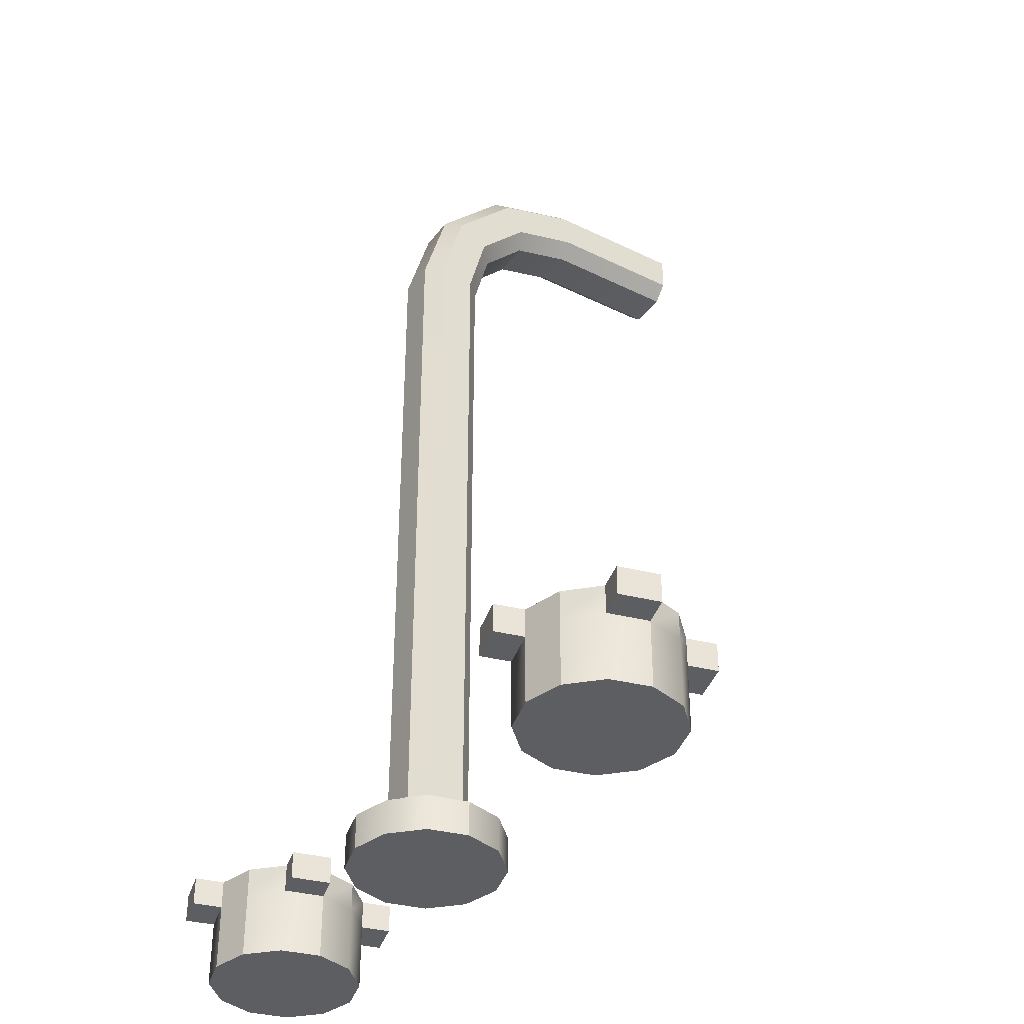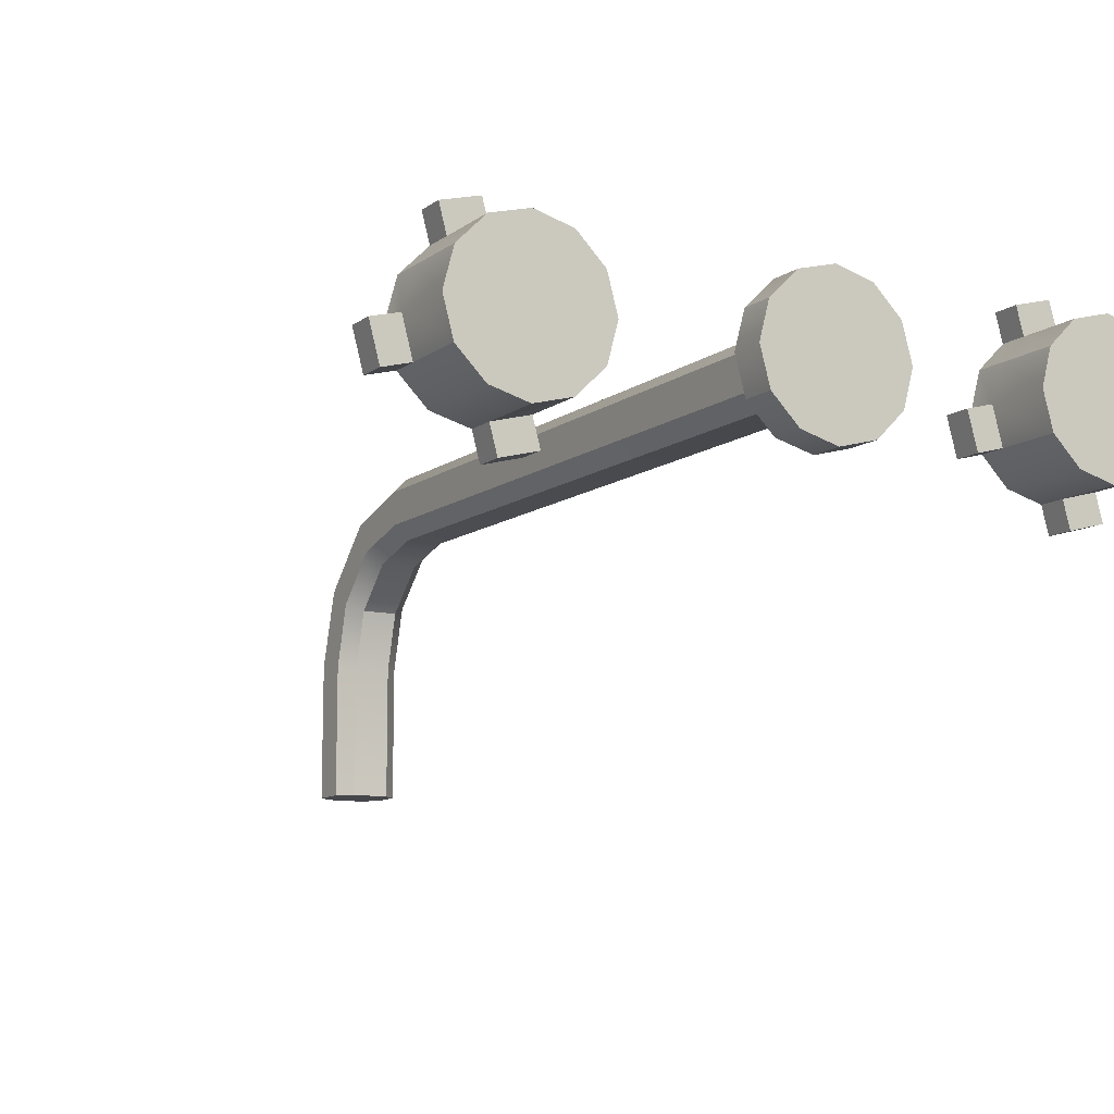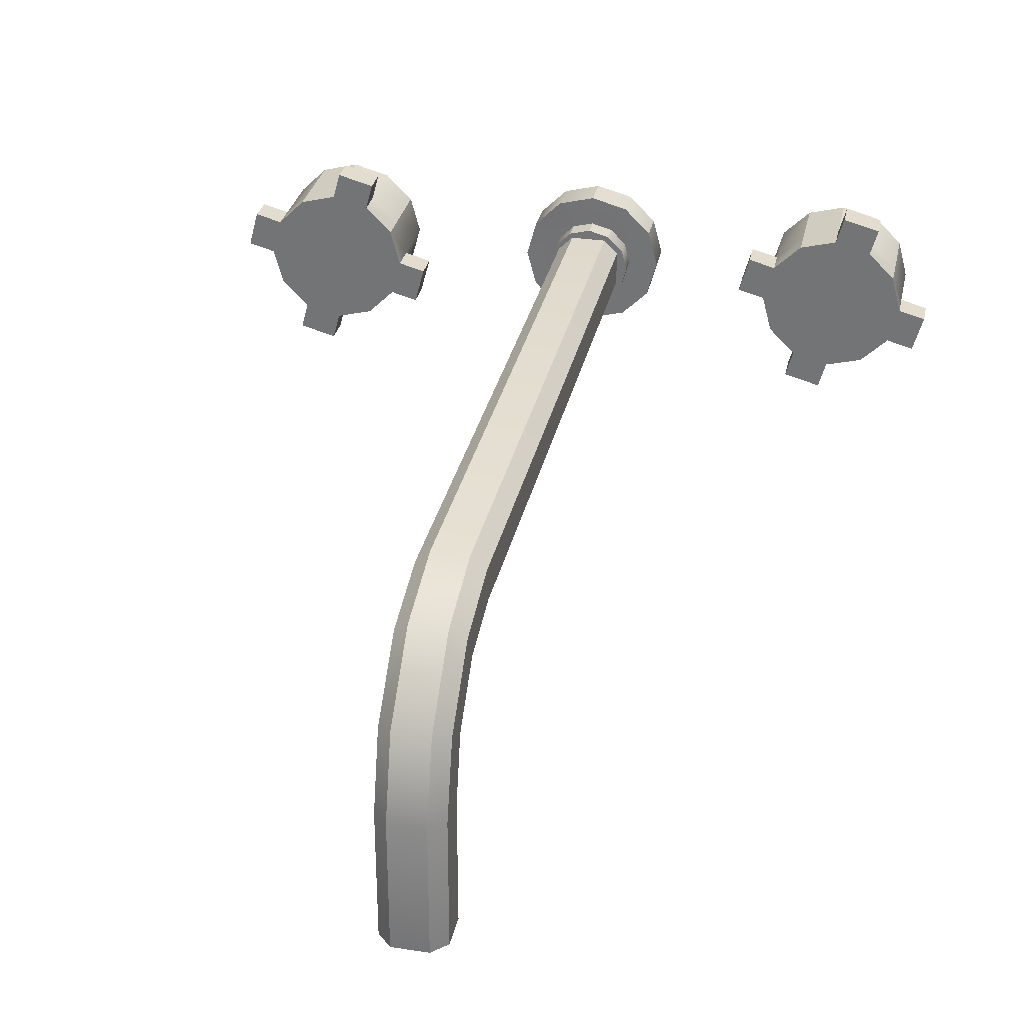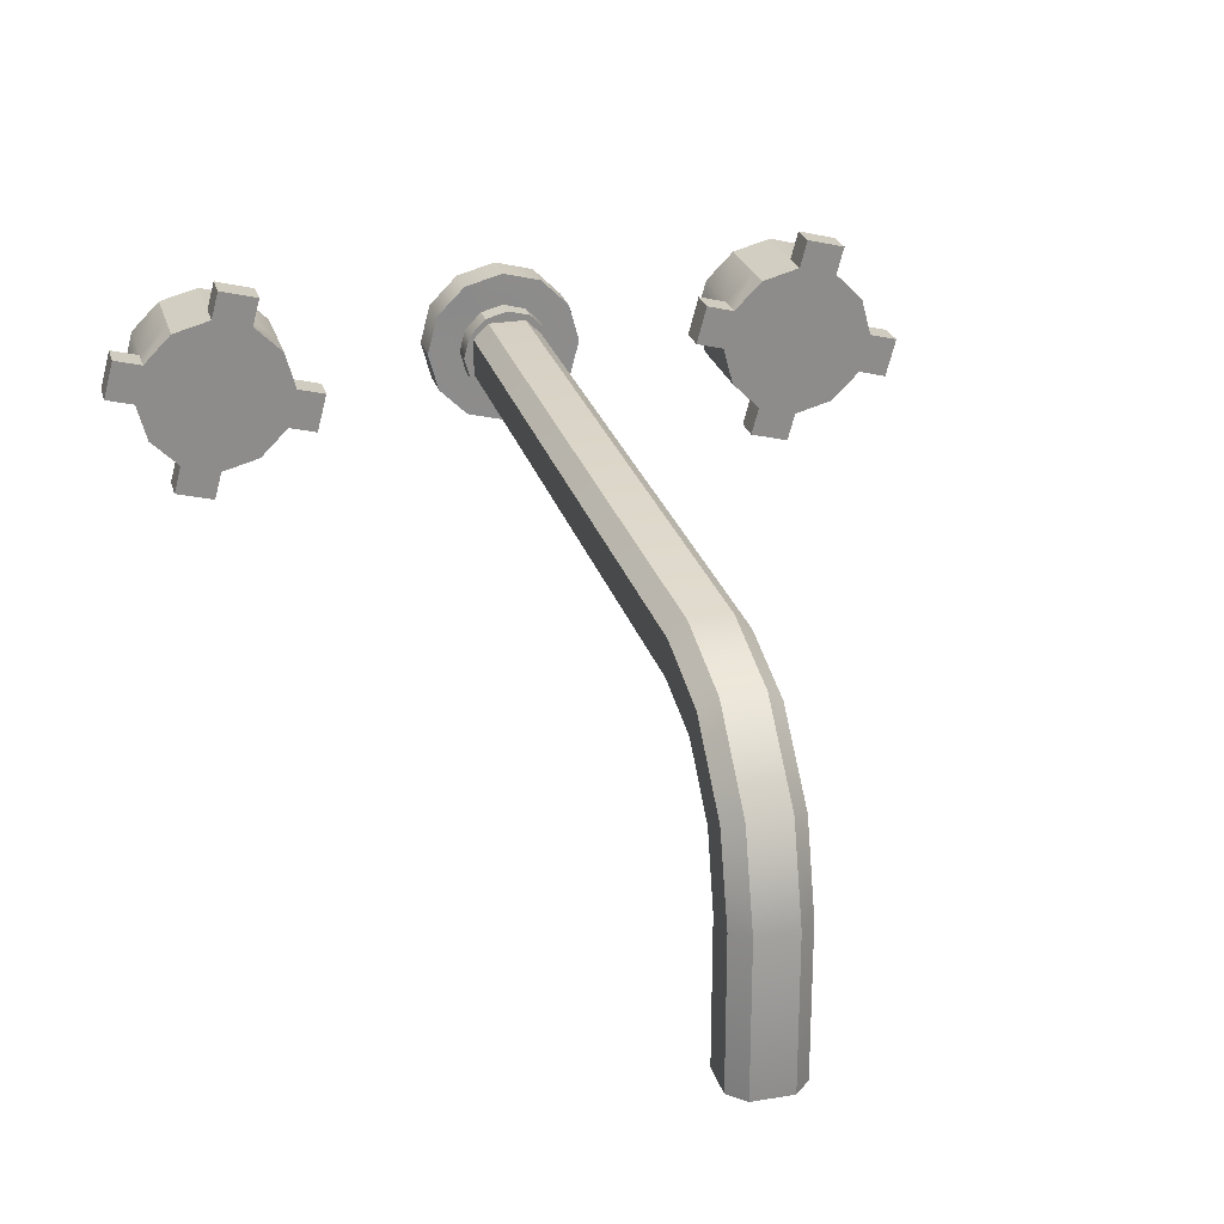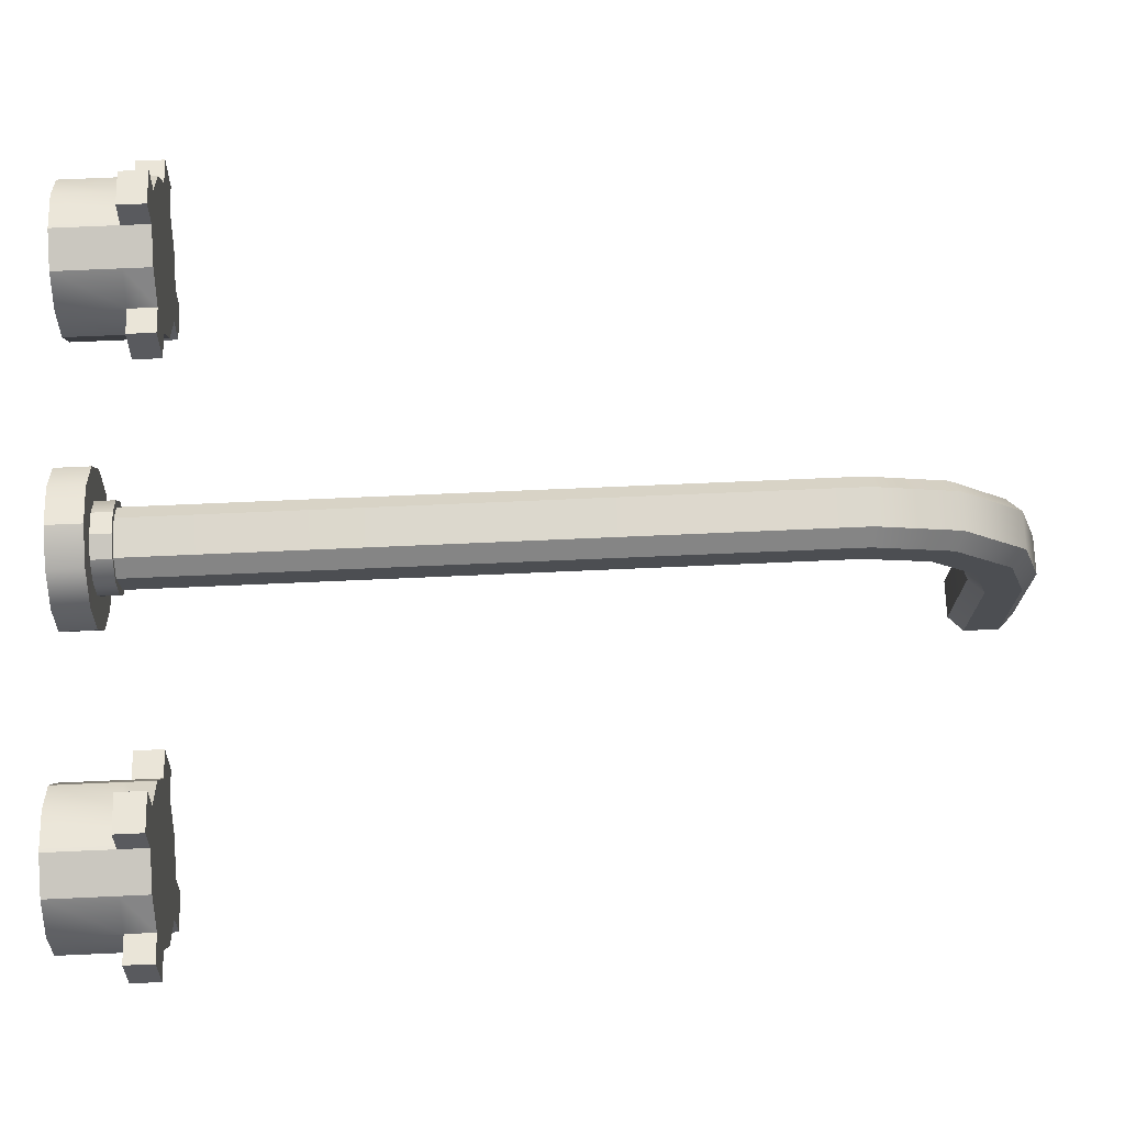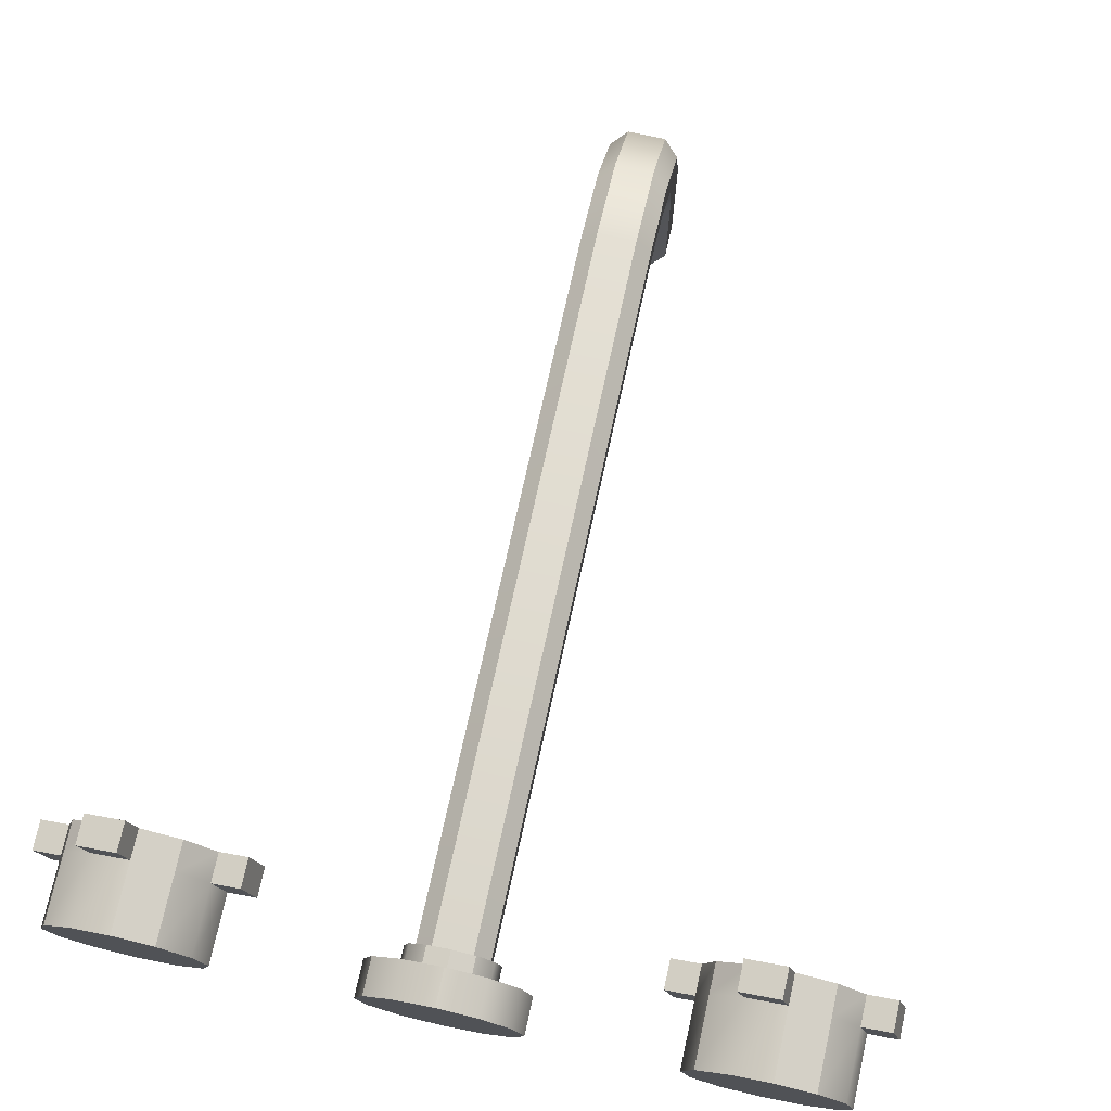
<metadata>
{"format":"obj","ext":"obj","renderer":"f3d","projection":"perspective","resolution":1024,"background":"white","views":[{"elev":-37.6,"azim":-122.3,"up":"+Z"},{"elev":-10.6,"azim":149.8,"up":"+Y"},{"elev":31.8,"azim":12.2,"up":"+Y"},{"elev":25.7,"azim":-15.1,"up":"+Y"},{"elev":73.3,"azim":-92.5,"up":"+Y"},{"elev":74.1,"azim":-167.6,"up":"+Y"}]}
</metadata>
<code>
o fauset.003
v -0.02104 -0.01347 -0.1908
v -0.03903 0.004516 -0.1908
v -0.03903 -0.3202 0.7845
v -0.02104 -0.3202 0.7665
v -0.03903 0.004516 0.6252
v -0.02104 -0.01347 0.6228
v -0.02104 -0.1572 0.7665
v -0.03903 -0.1548 0.7845
v -0.02104 -0.03273 0.6947
v -0.03903 -0.0166 0.704
v -0.02104 -0.08534 0.7473
v -0.03903 -0.07603 0.7634
v 0.04195 0.004516 -0.1908
v 0.02396 -0.01347 -0.1908
v 0.02396 -0.3202 0.7665
v 0.04195 -0.3202 0.7845
v 0.02396 -0.01347 0.6228
v 0.04195 0.004516 0.6252
v 0.04195 -0.1548 0.7845
v 0.02396 -0.1572 0.7665
v 0.04195 -0.0166 0.704
v 0.02396 -0.03273 0.6947
v 0.04195 -0.07603 0.7634
v 0.02396 -0.08534 0.7473
v -0.02104 0.06506 0.6331
v -0.03903 0.04702 0.6308
v -0.03903 0.01982 0.725
v -0.02104 0.03587 0.7343
v -0.03903 -0.055 0.7998
v -0.02104 -0.04574 0.8159
v -0.03903 -0.1492 0.827
v -0.02104 -0.1469 0.8451
v -0.03903 0.0477 -0.1908
v -0.02104 0.06574 -0.1908
v -0.02104 -0.3202 0.8457
v -0.03903 -0.3202 0.8277
v 0.04195 0.04702 0.6308
v 0.02396 0.06506 0.6331
v 0.02396 0.03587 0.7343
v 0.04195 0.01982 0.725
v 0.02396 -0.04574 0.8159
v 0.04195 -0.055 0.7998
v 0.02396 -0.1469 0.8451
v 0.04195 -0.1492 0.827
v 0.02396 0.06574 -0.1908
v 0.04195 0.0477 -0.1908
v 0.04195 -0.3202 0.8277
v 0.02396 -0.3202 0.8457
v -0.3465 0.117 -0.1697
v -0.3007 0.1047 -0.1697
v -0.2672 0.07125 -0.1697
v -0.255 0.02549 -0.1697
v -0.2672 -0.02027 -0.1697
v -0.3007 -0.05377 -0.1697
v -0.3465 -0.06603 -0.1697
v -0.3922 -0.05377 -0.1697
v -0.4257 -0.02027 -0.1697
v -0.438 0.02549 -0.1697
v -0.4257 0.07125 -0.1697
v -0.3922 0.1047 -0.1697
v -0.3007 0.1047 -0.1357
v -0.3465 0.117 -0.1357
v -0.2672 0.07125 -0.1357
v -0.255 0.02549 -0.1357
v -0.2672 -0.02027 -0.1357
v -0.3007 -0.05377 -0.1357
v -0.3465 -0.06603 -0.1357
v -0.3922 -0.05377 -0.1357
v -0.4257 -0.02027 -0.1357
v -0.438 0.02549 -0.1357
v -0.4257 0.07125 -0.1357
v -0.3922 0.1047 -0.1357
v -0.2918 0.1382 -0.1697
v -0.3375 0.1504 -0.1697
v -0.2338 -0.02923 -0.1697
v -0.2215 0.01653 -0.1697
v -0.4012 -0.08719 -0.1697
v -0.3554 -0.09945 -0.1697
v -0.4592 0.0802 -0.1697
v -0.4714 0.03445 -0.1697
v -0.2918 0.1382 -0.1357
v -0.3375 0.1504 -0.1357
v -0.2338 -0.02923 -0.1357
v -0.2215 0.01653 -0.1357
v -0.4012 -0.08719 -0.1357
v -0.3554 -0.09945 -0.1357
v -0.4592 0.0802 -0.1357
v -0.4714 0.03445 -0.1357
v -0.3007 0.1047 -0.2491
v -0.3465 0.117 -0.2491
v -0.2672 0.07125 -0.2491
v -0.255 0.02549 -0.2491
v -0.2672 -0.02027 -0.2491
v -0.3007 -0.05377 -0.2491
v -0.3465 -0.06603 -0.2491
v -0.3922 -0.05377 -0.2491
v -0.4257 -0.02027 -0.2491
v -0.438 0.02549 -0.2491
v -0.4257 0.07125 -0.2491
v -0.3922 0.1047 -0.2491
v 0.0026 0.117 -0.249
v 0.0026 0.07861 -0.208
v 0.04836 0.1047 -0.249
v 0.02916 0.07149 -0.208
v 0.08186 0.07125 -0.249
v 0.0486 0.05205 -0.208
v 0.09412 0.02549 -0.249
v 0.05572 0.02549 -0.208
v 0.08186 -0.02027 -0.249
v 0.0486 -0.001071 -0.208
v 0.04836 -0.05377 -0.249
v 0.02916 -0.02051 -0.208
v 0.0026 -0.06603 -0.249
v 0.0026 -0.02763 -0.208
v -0.04316 -0.05377 -0.249
v -0.02396 -0.02051 -0.208
v -0.07666 -0.02027 -0.249
v -0.0434 -0.001071 -0.208
v -0.08892 0.02549 -0.249
v -0.05052 0.02549 -0.208
v -0.07666 0.07125 -0.249
v -0.0434 0.05205 -0.208
v -0.04316 0.1047 -0.249
v -0.02396 0.07149 -0.208
v 0.04836 0.1047 -0.2068
v 0.0026 0.117 -0.2068
v 0.08186 0.07125 -0.2068
v 0.09412 0.02549 -0.2068
v 0.08186 -0.02027 -0.2068
v 0.04836 -0.05377 -0.2068
v 0.0026 -0.06603 -0.2068
v -0.04316 -0.05377 -0.2068
v -0.07666 -0.02027 -0.2068
v -0.08892 0.02549 -0.2068
v -0.07666 0.07125 -0.2068
v -0.04316 0.1047 -0.2068
v 0.02916 0.07149 -0.1835
v 0.0026 0.07861 -0.1835
v 0.0486 0.05205 -0.1835
v 0.05572 0.02549 -0.1835
v 0.0486 -0.001071 -0.1835
v 0.02916 -0.02051 -0.1835
v 0.0026 -0.02763 -0.1835
v -0.02396 -0.02051 -0.1835
v -0.0434 -0.001071 -0.1835
v -0.05052 0.02549 -0.1835
v -0.0434 0.05205 -0.1835
v -0.02396 0.07149 -0.1835
v 0.3427 0.117 -0.1697
v 0.3885 0.1047 -0.1697
v 0.422 0.07125 -0.1697
v 0.4343 0.02549 -0.1697
v 0.422 -0.02027 -0.1697
v 0.3885 -0.05377 -0.1697
v 0.3427 -0.06603 -0.1697
v 0.297 -0.05377 -0.1697
v 0.2635 -0.02027 -0.1697
v 0.2512 0.02549 -0.1697
v 0.2635 0.07125 -0.1697
v 0.297 0.1047 -0.1697
v 0.3885 0.1047 -0.1357
v 0.3427 0.117 -0.1357
v 0.422 0.07125 -0.1357
v 0.4343 0.02549 -0.1357
v 0.422 -0.02027 -0.1357
v 0.3885 -0.05377 -0.1357
v 0.3427 -0.06603 -0.1357
v 0.297 -0.05377 -0.1357
v 0.2635 -0.02027 -0.1357
v 0.2512 0.02549 -0.1357
v 0.2635 0.07125 -0.1357
v 0.297 0.1047 -0.1357
v 0.3974 0.1382 -0.1697
v 0.3517 0.1504 -0.1697
v 0.4554 -0.02923 -0.1697
v 0.4677 0.01653 -0.1697
v 0.288 -0.08719 -0.1697
v 0.3338 -0.09945 -0.1697
v 0.2301 0.0802 -0.1697
v 0.2178 0.03445 -0.1697
v 0.3974 0.1382 -0.1357
v 0.3517 0.1504 -0.1357
v 0.4554 -0.02923 -0.1357
v 0.4677 0.01653 -0.1357
v 0.288 -0.08719 -0.1357
v 0.3338 -0.09945 -0.1357
v 0.2301 0.0802 -0.1357
v 0.2178 0.03445 -0.1357
v 0.3885 0.1047 -0.2491
v 0.3427 0.117 -0.2491
v 0.422 0.07125 -0.2491
v 0.4343 0.02549 -0.2491
v 0.422 -0.02027 -0.2491
v 0.3885 -0.05377 -0.2491
v 0.3427 -0.06603 -0.2491
v 0.297 -0.05377 -0.2491
v 0.2635 -0.02027 -0.2491
v 0.2512 0.02549 -0.2491
v 0.2635 0.07125 -0.2491
v 0.297 0.1047 -0.2491
f 12 8 31 29
f 13 14 1 2 33 34 45 46
f 18 13 46 37
f 3 4 15 16 47 48 35 36
f 10 12 29 27
f 34 25 38 45
f 30 41 39 28
f 32 43 41 30
f 35 48 43 32
f 21 18 37 40
f 28 39 38 25
f 1 14 17 6
f 9 6 17 22
f 23 21 40 42
f 5 10 27 26
f 4 7 20 15
f 11 9 22 24
f 16 19 44 47
f 19 23 42 44
f 8 3 36 31
f 7 11 24 20
f 6 9 10 5
f 9 11 12 10
f 11 7 8 12
f 5 2 1 6
f 7 4 3 8
f 18 21 22 17
f 21 23 24 22
f 23 19 20 24
f 17 14 13 18
f 19 16 15 20
f 26 27 28 25
f 27 29 30 28
f 29 31 32 30
f 25 34 33 26
f 31 36 35 32
f 38 39 40 37
f 39 41 42 40
f 41 43 44 42
f 37 46 45 38
f 43 48 47 44
f 2 5 26 33
f 54 55 95 94
f 61 62 72 71 70 69 68 67 66 65 64 63
f 50 49 74 73
f 60 59 71 72
f 61 50 73 81
f 57 56 68 69
f 54 53 65 66
f 49 60 72 62
f 51 50 61 63
f 58 57 69 70
f 55 54 66 67
f 52 51 63 64
f 70 71 87 88
f 56 55 78 77
f 75 76 84 83
f 73 74 82 81
f 79 80 88 87
f 77 78 86 85
f 64 65 83 84
f 68 56 77 85
f 59 58 80 79
f 52 64 84 76
f 65 53 75 83
f 53 52 76 75
f 67 68 85 86
f 71 59 79 87
f 58 70 88 80
f 62 61 81 82
f 55 67 86 78
f 49 62 82 74
f 89 91 92 93 94 95 96 97 98 99 100 90
f 51 52 92 91
f 58 59 99 98
f 55 56 96 95
f 52 53 93 92
f 59 60 100 99
f 49 50 89 90
f 56 57 97 96
f 53 54 94 93
f 60 49 90 100
f 50 51 91 89
f 57 58 98 97
f 101 126 125 103
f 103 125 127 105
f 105 127 128 107
f 107 128 129 109
f 109 129 130 111
f 111 130 131 113
f 113 131 132 115
f 115 132 133 117
f 117 133 134 119
f 119 134 135 121
f 102 124 148 138
f 121 135 136 123
f 123 136 126 101
f 101 103 105 107 109 111 113 115 117 119 121 123
f 124 102 104 106 108 110 112 114 116 118 120 122 135 134 133 132 131 130 129 128 127 125 126 136
f 122 124 136 135
f 106 104 137 139
f 120 118 145 146
f 114 112 142 143
f 108 106 139 140
f 122 120 146 147
f 116 114 143 144
f 110 108 140 141
f 124 122 147 148
f 104 102 138 137
f 118 116 144 145
f 112 110 141 142
f 148 147 146 145 144 143 142 141 140 139 137 138
f 154 155 195 194
f 161 162 172 171 170 169 168 167 166 165 164 163
f 150 149 174 173
f 160 159 171 172
f 161 150 173 181
f 157 156 168 169
f 154 153 165 166
f 149 160 172 162
f 151 150 161 163
f 158 157 169 170
f 155 154 166 167
f 152 151 163 164
f 170 171 187 188
f 156 155 178 177
f 175 176 184 183
f 173 174 182 181
f 179 180 188 187
f 177 178 186 185
f 164 165 183 184
f 168 156 177 185
f 159 158 180 179
f 152 164 184 176
f 165 153 175 183
f 153 152 176 175
f 167 168 185 186
f 171 159 179 187
f 158 170 188 180
f 162 161 181 182
f 155 167 186 178
f 149 162 182 174
f 189 191 192 193 194 195 196 197 198 199 200 190
f 151 152 192 191
f 158 159 199 198
f 155 156 196 195
f 152 153 193 192
f 159 160 200 199
f 149 150 189 190
f 156 157 197 196
f 153 154 194 193
f 160 149 190 200
f 150 151 191 189
f 157 158 198 197

</code>
